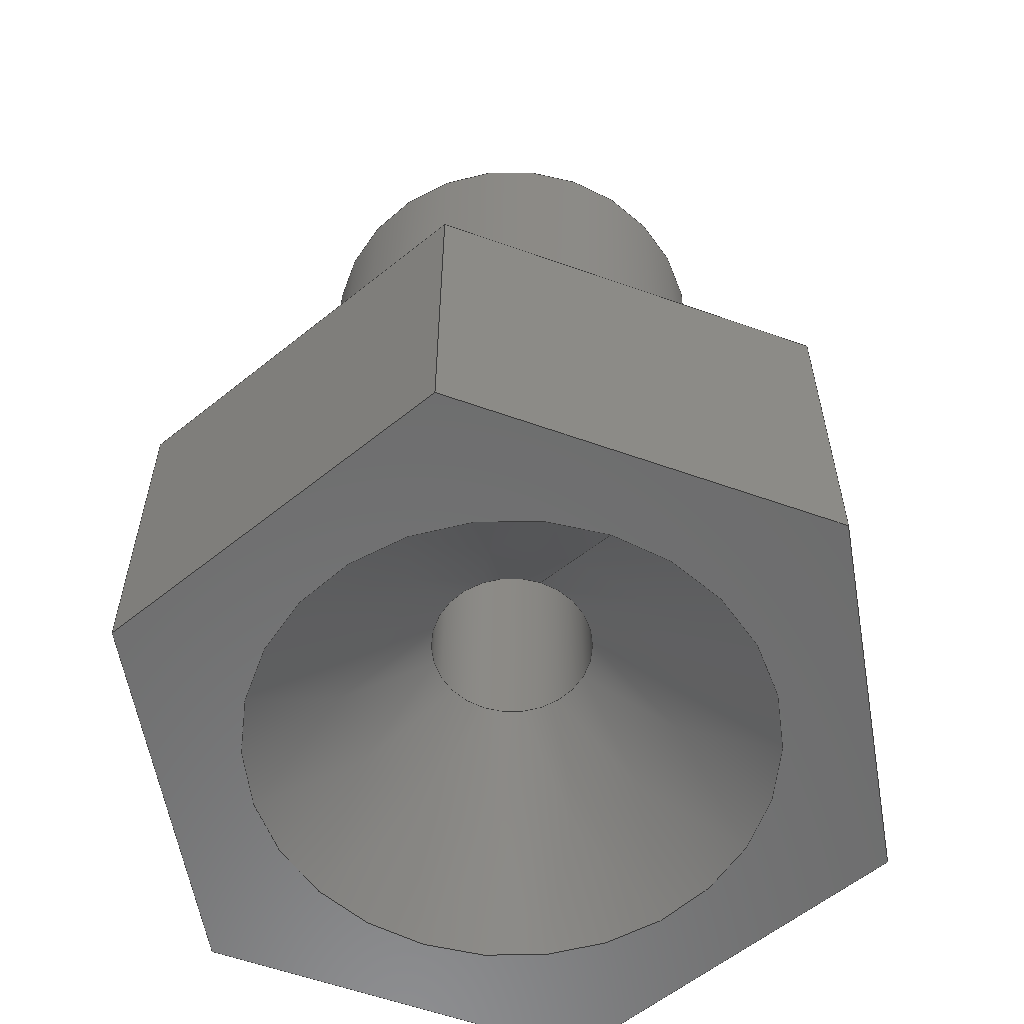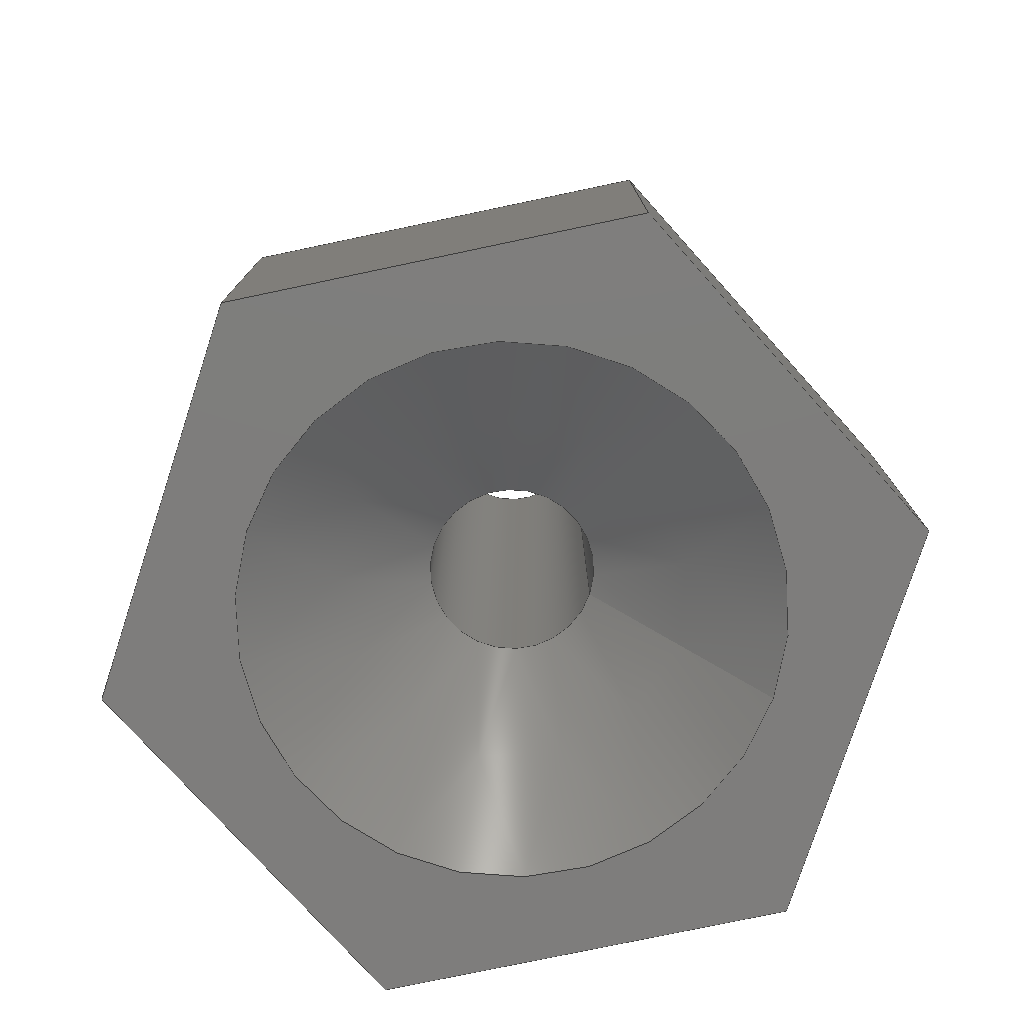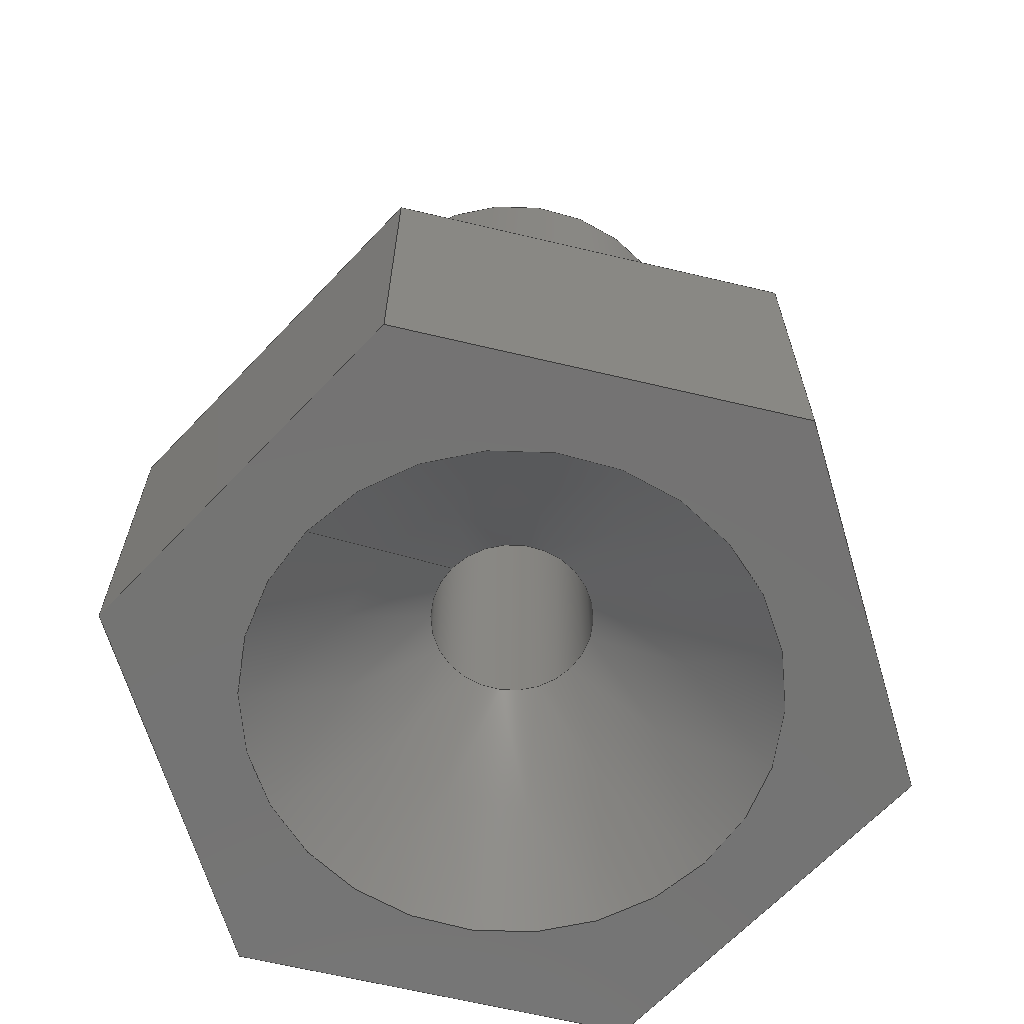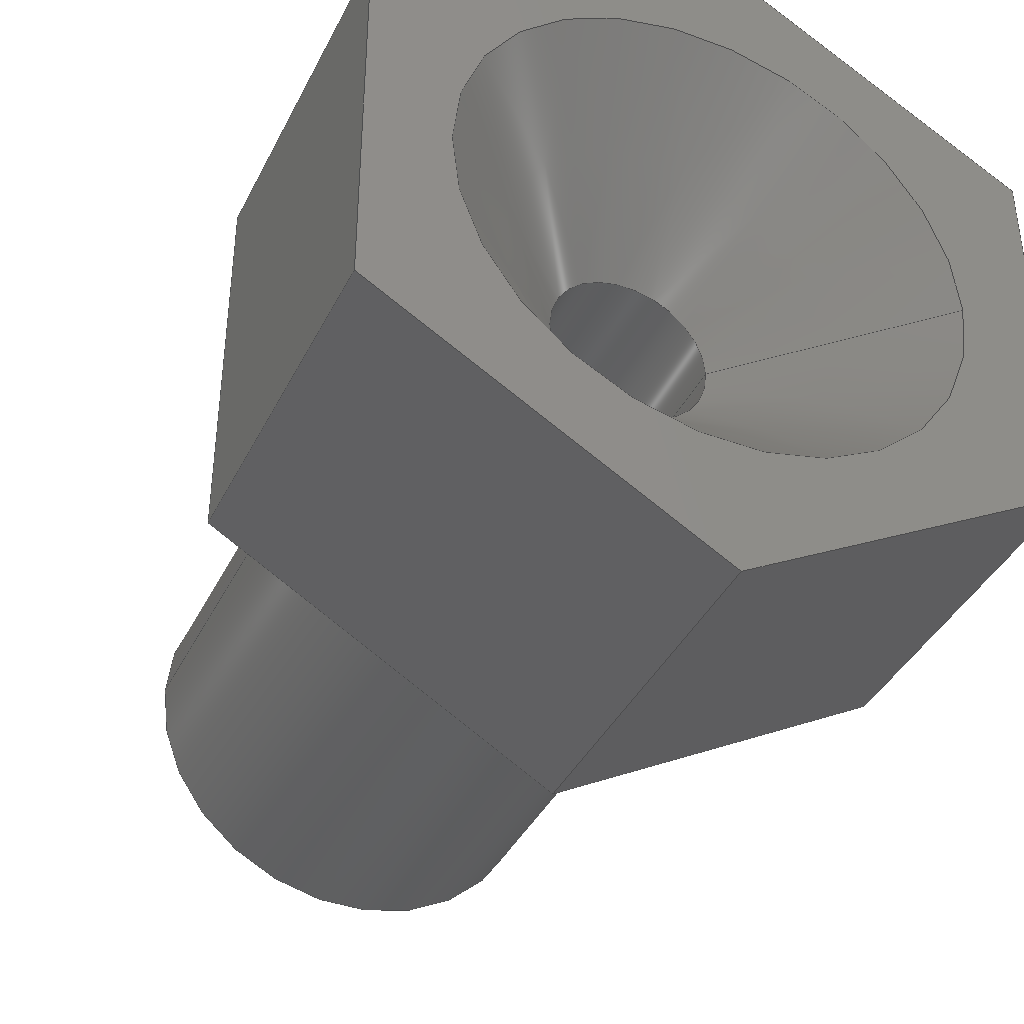
<metadata>
{"format":"step","ext":"stp","renderer":"f3d","projection":"perspective","resolution":1024,"background":"white","views":[{"elev":-58.8,"azim":-110.2,"up":"+Z"},{"elev":-77.3,"azim":161.9,"up":"+Z"},{"elev":-65.9,"azim":-43.4,"up":"+Z"},{"elev":-39.7,"azim":155.4,"up":"+Y"}]}
</metadata>
<code>
ISO-10303-21;
DATA;
#1=APPLICATION_CONTEXT('automotive design');
#2=APPLICATION_PROTOCOL_DEFINITION('International Standard','automotive_design',2001,#1);
#3=PRODUCT_CONTEXT('',#1,'mechanical');
#4=PRODUCT('FILLER PIECE','FILLER PIECE',$,(#3));
#5=PRODUCT_RELATED_PRODUCT_CATEGORY('part',$,(#4));
#6=PRODUCT_DEFINITION_FORMATION('',$,#4);
#7=PRODUCT_DEFINITION_CONTEXT('part definition',#1,'design');
#8=PRODUCT_DEFINITION('',$,#6,#7);
#9=(NAMED_UNIT(*)PLANE_ANGLE_UNIT()SI_UNIT($,.RADIAN.));
#10=DIMENSIONAL_EXPONENTS(0,0,0,0,0,0,0);
#11=PLANE_ANGLE_MEASURE_WITH_UNIT(PLANE_ANGLE_MEASURE(0.01745),#9);
#12=(CONVERSION_BASED_UNIT('DEGREE',#11)NAMED_UNIT(#10)PLANE_ANGLE_UNIT());
#13=(NAMED_UNIT(*)SI_UNIT($,.STERADIAN.)SOLID_ANGLE_UNIT());
#14=(LENGTH_UNIT()NAMED_UNIT(*)SI_UNIT(.MILLI.,.METRE.));
#15=UNCERTAINTY_MEASURE_WITH_UNIT(LENGTH_MEASURE(0.01),#14,'DISTANCE_ACCURACY_VALUE','');
#16=(GEOMETRIC_REPRESENTATION_CONTEXT(3)GLOBAL_UNCERTAINTY_ASSIGNED_CONTEXT((#15))GLOBAL_UNIT_ASSIGNED_CONTEXT((#12,#13,#14))REPRESENTATION_CONTEXT('None','None'));
#17=AXIS2_PLACEMENT_3D('',#18,#19,#20);
#18=CARTESIAN_POINT('',(0,0,0));
#19=DIRECTION('',(0,0,1));
#20=DIRECTION('',(1,0,0));
#21=SHAPE_REPRESENTATION('',(#17),#16);
#22=PRODUCT_DEFINITION_SHAPE('','',#8);
#23=SHAPE_DEFINITION_REPRESENTATION(#22,#21);
#24=(NAMED_UNIT(*)PLANE_ANGLE_UNIT()SI_UNIT($,.RADIAN.));
#25=DIMENSIONAL_EXPONENTS(0,0,0,0,0,0,0);
#26=PLANE_ANGLE_MEASURE_WITH_UNIT(PLANE_ANGLE_MEASURE(0.01745),#24);
#27=(CONVERSION_BASED_UNIT('DEGREE',#26)NAMED_UNIT(#25)PLANE_ANGLE_UNIT());
#28=(NAMED_UNIT(*)SI_UNIT($,.STERADIAN.)SOLID_ANGLE_UNIT());
#29=(LENGTH_UNIT()NAMED_UNIT(*)SI_UNIT(.MILLI.,.METRE.));
#30=UNCERTAINTY_MEASURE_WITH_UNIT(LENGTH_MEASURE(1e-06),#29,'DISTANCE_ACCURACY_VALUE','');
#31=(GEOMETRIC_REPRESENTATION_CONTEXT(3)GLOBAL_UNCERTAINTY_ASSIGNED_CONTEXT((#30))GLOBAL_UNIT_ASSIGNED_CONTEXT((#27,#28,#29))REPRESENTATION_CONTEXT('','3D'));
#32=CARTESIAN_POINT('',(6.661e-15,3.053e-15,-3));
#33=DIRECTION('',(0,0,-1));
#34=DIRECTION('',(1,0,0));
#35=AXIS2_PLACEMENT_3D('',#32,#33,#34);
#36=CONICAL_SURFACE('',#35,1.938,45);
#37=CARTESIAN_POINT('',(-0.9375,2.938e-15,-2));
#38=VERTEX_POINT('',#37);
#39=CARTESIAN_POINT('',(6.661e-15,3.053e-15,-2));
#40=DIRECTION('',(0,0,1));
#41=DIRECTION('',(1,0,0));
#42=AXIS2_PLACEMENT_3D('',#39,#40,#41);
#43=CIRCLE('',#42,0.9375);
#44=EDGE_CURVE('',#38,#38,#43,.T.);
#45=ORIENTED_EDGE('',*,*,#44,.T.);
#46=EDGE_LOOP('',(#45));
#47=FACE_OUTER_BOUND('',#46,.T.);
#48=CARTESIAN_POINT('',(-2.937,3.413e-15,-4));
#49=VERTEX_POINT('',#48);
#50=CARTESIAN_POINT('',(6.661e-15,3.053e-15,-4));
#51=DIRECTION('',(0,0,-1));
#52=DIRECTION('',(1,0,0));
#53=AXIS2_PLACEMENT_3D('',#50,#51,#52);
#54=CIRCLE('',#53,2.938);
#55=EDGE_CURVE('',#49,#49,#54,.T.);
#56=ORIENTED_EDGE('',*,*,#55,.T.);
#57=EDGE_LOOP('',(#56));
#58=FACE_BOUND('',#57,.T.);
#59=ADVANCED_FACE('',(#47,#58),#36,.F.);
#60=CARTESIAN_POINT('',(6.661e-15,3.053e-15,-4));
#61=DIRECTION('',(0,0,1));
#62=DIRECTION('',(1,0,0));
#63=AXIS2_PLACEMENT_3D('',#60,#61,#62);
#64=CYLINDRICAL_SURFACE('',#63,0.9375);
#65=CARTESIAN_POINT('',(-0.9375,3.168e-15,6));
#66=VERTEX_POINT('',#65);
#67=CARTESIAN_POINT('',(6.661e-15,3.053e-15,6));
#68=DIRECTION('',(0,0,-1));
#69=DIRECTION('',(1,0,0));
#70=AXIS2_PLACEMENT_3D('',#67,#68,#69);
#71=CIRCLE('',#70,0.9375);
#72=EDGE_CURVE('',#66,#66,#71,.T.);
#73=ORIENTED_EDGE('',*,*,#72,.F.);
#74=EDGE_LOOP('',(#73));
#75=FACE_OUTER_BOUND('',#74,.T.);
#76=ORIENTED_EDGE('',*,*,#44,.F.);
#77=EDGE_LOOP('',(#76));
#78=FACE_BOUND('',#77,.T.);
#79=ADVANCED_FACE('',(#75,#78),#64,.F.);
#80=CARTESIAN_POINT('',(-2.082e-15,-1.249e-15,-4));
#81=DIRECTION('',(0,0,1));
#82=DIRECTION('',(1,0,0));
#83=AXIS2_PLACEMENT_3D('',#80,#81,#82);
#84=PLANE('',#83);
#85=CARTESIAN_POINT('',(-3.875,-2.237,-4));
#86=VERTEX_POINT('',#85);
#87=CARTESIAN_POINT('',(-7.856e-16,-4.474,-4));
#88=VERTEX_POINT('',#87);
#89=CARTESIAN_POINT('',(-3.875,-2.237,-4));
#90=DIRECTION('',(0.866,-0.5,0));
#91=VECTOR('',#90,4.474);
#92=LINE('',#89,#91);
#93=EDGE_CURVE('',#86,#88,#92,.T.);
#94=ORIENTED_EDGE('',*,*,#93,.F.);
#95=CARTESIAN_POINT('',(-3.875,2.237,-4));
#96=VERTEX_POINT('',#95);
#97=CARTESIAN_POINT('',(-3.875,2.237,-4));
#98=DIRECTION('',(0,-1,0));
#99=VECTOR('',#98,4.474);
#100=LINE('',#97,#99);
#101=EDGE_CURVE('',#96,#86,#100,.T.);
#102=ORIENTED_EDGE('',*,*,#101,.F.);
#103=CARTESIAN_POINT('',(-8.127e-16,4.474,-4));
#104=VERTEX_POINT('',#103);
#105=CARTESIAN_POINT('',(-8.127e-16,4.474,-4));
#106=DIRECTION('',(-0.866,-0.5,0));
#107=VECTOR('',#106,4.474);
#108=LINE('',#105,#107);
#109=EDGE_CURVE('',#104,#96,#108,.T.);
#110=ORIENTED_EDGE('',*,*,#109,.F.);
#111=CARTESIAN_POINT('',(3.875,2.237,-4));
#112=VERTEX_POINT('',#111);
#113=CARTESIAN_POINT('',(3.875,2.237,-4));
#114=DIRECTION('',(-0.866,0.5,0));
#115=VECTOR('',#114,4.474);
#116=LINE('',#113,#115);
#117=EDGE_CURVE('',#112,#104,#116,.T.);
#118=ORIENTED_EDGE('',*,*,#117,.F.);
#119=CARTESIAN_POINT('',(3.875,-2.237,-4));
#120=VERTEX_POINT('',#119);
#121=CARTESIAN_POINT('',(3.875,-2.237,-4));
#122=DIRECTION('',(0,1,0));
#123=VECTOR('',#122,4.474);
#124=LINE('',#121,#123);
#125=EDGE_CURVE('',#120,#112,#124,.T.);
#126=ORIENTED_EDGE('',*,*,#125,.F.);
#127=CARTESIAN_POINT('',(-7.856e-16,-4.474,-4));
#128=DIRECTION('',(0.866,0.5,0));
#129=VECTOR('',#128,4.474);
#130=LINE('',#127,#129);
#131=EDGE_CURVE('',#88,#120,#130,.T.);
#132=ORIENTED_EDGE('',*,*,#131,.F.);
#133=EDGE_LOOP('',(#94,#102,#110,#118,#126,#132));
#134=FACE_OUTER_BOUND('',#133,.T.);
#135=ORIENTED_EDGE('',*,*,#55,.F.);
#136=EDGE_LOOP('',(#135));
#137=FACE_BOUND('',#136,.T.);
#138=ADVANCED_FACE('',(#134,#137),#84,.F.);
#139=CARTESIAN_POINT('',(-2.082e-15,-1.249e-15,0));
#140=DIRECTION('',(0,0,1));
#141=DIRECTION('',(1,0,0));
#142=AXIS2_PLACEMENT_3D('',#139,#140,#141);
#143=PLANE('',#142);
#144=CARTESIAN_POINT('',(-3.875,2.237,0));
#145=VERTEX_POINT('',#144);
#146=CARTESIAN_POINT('',(-3.875,-2.237,0));
#147=VERTEX_POINT('',#146);
#148=CARTESIAN_POINT('',(-3.875,2.237,0));
#149=DIRECTION('',(0,-1,0));
#150=VECTOR('',#149,4.474);
#151=LINE('',#148,#150);
#152=EDGE_CURVE('',#145,#147,#151,.T.);
#153=ORIENTED_EDGE('',*,*,#152,.T.);
#154=CARTESIAN_POINT('',(-7.856e-16,-4.474,0));
#155=VERTEX_POINT('',#154);
#156=CARTESIAN_POINT('',(-3.875,-2.237,0));
#157=DIRECTION('',(0.866,-0.5,0));
#158=VECTOR('',#157,4.474);
#159=LINE('',#156,#158);
#160=EDGE_CURVE('',#147,#155,#159,.T.);
#161=ORIENTED_EDGE('',*,*,#160,.T.);
#162=CARTESIAN_POINT('',(3.875,-2.237,0));
#163=VERTEX_POINT('',#162);
#164=CARTESIAN_POINT('',(-7.856e-16,-4.474,0));
#165=DIRECTION('',(0.866,0.5,0));
#166=VECTOR('',#165,4.474);
#167=LINE('',#164,#166);
#168=EDGE_CURVE('',#155,#163,#167,.T.);
#169=ORIENTED_EDGE('',*,*,#168,.T.);
#170=CARTESIAN_POINT('',(3.875,2.237,0));
#171=VERTEX_POINT('',#170);
#172=CARTESIAN_POINT('',(3.875,-2.237,0));
#173=DIRECTION('',(0,1,0));
#174=VECTOR('',#173,4.474);
#175=LINE('',#172,#174);
#176=EDGE_CURVE('',#163,#171,#175,.T.);
#177=ORIENTED_EDGE('',*,*,#176,.T.);
#178=CARTESIAN_POINT('',(-8.127e-16,4.474,0));
#179=VERTEX_POINT('',#178);
#180=CARTESIAN_POINT('',(3.875,2.237,0));
#181=DIRECTION('',(-0.866,0.5,0));
#182=VECTOR('',#181,4.474);
#183=LINE('',#180,#182);
#184=EDGE_CURVE('',#171,#179,#183,.T.);
#185=ORIENTED_EDGE('',*,*,#184,.T.);
#186=CARTESIAN_POINT('',(-8.127e-16,4.474,0));
#187=DIRECTION('',(-0.866,-0.5,0));
#188=VECTOR('',#187,4.474);
#189=LINE('',#186,#188);
#190=EDGE_CURVE('',#179,#145,#189,.T.);
#191=ORIENTED_EDGE('',*,*,#190,.T.);
#192=EDGE_LOOP('',(#153,#161,#169,#177,#185,#191));
#193=FACE_OUTER_BOUND('',#192,.T.);
#194=CARTESIAN_POINT('',(2.5,3.062e-16,0));
#195=VERTEX_POINT('',#194);
#196=CARTESIAN_POINT('',(0,0,0));
#197=DIRECTION('',(0,0,-1));
#198=DIRECTION('',(-1,0,0));
#199=AXIS2_PLACEMENT_3D('',#196,#197,#198);
#200=CIRCLE('',#199,2.5);
#201=EDGE_CURVE('',#195,#195,#200,.T.);
#202=ORIENTED_EDGE('',*,*,#201,.T.);
#203=EDGE_LOOP('',(#202));
#204=FACE_BOUND('',#203,.T.);
#205=ADVANCED_FACE('',(#193,#204),#143,.T.);
#206=CARTESIAN_POINT('',(-3.875,-2.237,0));
#207=DIRECTION('',(-0.5,-0.866,0));
#208=DIRECTION('',(0,0,-1));
#209=AXIS2_PLACEMENT_3D('',#206,#207,#208);
#210=PLANE('',#209);
#211=ORIENTED_EDGE('',*,*,#93,.T.);
#212=CARTESIAN_POINT('',(-7.856e-16,-4.474,0));
#213=DIRECTION('',(0,0,-1));
#214=VECTOR('',#213,4);
#215=LINE('',#212,#214);
#216=EDGE_CURVE('',#155,#88,#215,.T.);
#217=ORIENTED_EDGE('',*,*,#216,.F.);
#218=ORIENTED_EDGE('',*,*,#160,.F.);
#219=CARTESIAN_POINT('',(-3.875,-2.237,0));
#220=DIRECTION('',(0,0,-1));
#221=VECTOR('',#220,4);
#222=LINE('',#219,#221);
#223=EDGE_CURVE('',#147,#86,#222,.T.);
#224=ORIENTED_EDGE('',*,*,#223,.T.);
#225=EDGE_LOOP('',(#211,#217,#218,#224));
#226=FACE_OUTER_BOUND('',#225,.T.);
#227=ADVANCED_FACE('',(#226),#210,.T.);
#228=CARTESIAN_POINT('',(-7.856e-16,-4.474,0));
#229=DIRECTION('',(0.5,-0.866,0));
#230=DIRECTION('',(0,0,-1));
#231=AXIS2_PLACEMENT_3D('',#228,#229,#230);
#232=PLANE('',#231);
#233=ORIENTED_EDGE('',*,*,#131,.T.);
#234=CARTESIAN_POINT('',(3.875,-2.237,0));
#235=DIRECTION('',(0,0,-1));
#236=VECTOR('',#235,4);
#237=LINE('',#234,#236);
#238=EDGE_CURVE('',#163,#120,#237,.T.);
#239=ORIENTED_EDGE('',*,*,#238,.F.);
#240=ORIENTED_EDGE('',*,*,#168,.F.);
#241=ORIENTED_EDGE('',*,*,#216,.T.);
#242=EDGE_LOOP('',(#233,#239,#240,#241));
#243=FACE_OUTER_BOUND('',#242,.T.);
#244=ADVANCED_FACE('',(#243),#232,.T.);
#245=CARTESIAN_POINT('',(3.875,-2.237,0));
#246=DIRECTION('',(1,0,0));
#247=DIRECTION('',(0,0,-1));
#248=AXIS2_PLACEMENT_3D('',#245,#246,#247);
#249=PLANE('',#248);
#250=ORIENTED_EDGE('',*,*,#125,.T.);
#251=CARTESIAN_POINT('',(3.875,2.237,0));
#252=DIRECTION('',(0,0,-1));
#253=VECTOR('',#252,4);
#254=LINE('',#251,#253);
#255=EDGE_CURVE('',#171,#112,#254,.T.);
#256=ORIENTED_EDGE('',*,*,#255,.F.);
#257=ORIENTED_EDGE('',*,*,#176,.F.);
#258=ORIENTED_EDGE('',*,*,#238,.T.);
#259=EDGE_LOOP('',(#250,#256,#257,#258));
#260=FACE_OUTER_BOUND('',#259,.T.);
#261=ADVANCED_FACE('',(#260),#249,.T.);
#262=CARTESIAN_POINT('',(3.875,2.237,0));
#263=DIRECTION('',(0.5,0.866,0));
#264=DIRECTION('',(0,0,-1));
#265=AXIS2_PLACEMENT_3D('',#262,#263,#264);
#266=PLANE('',#265);
#267=ORIENTED_EDGE('',*,*,#117,.T.);
#268=CARTESIAN_POINT('',(-8.127e-16,4.474,0));
#269=DIRECTION('',(0,0,-1));
#270=VECTOR('',#269,4);
#271=LINE('',#268,#270);
#272=EDGE_CURVE('',#179,#104,#271,.T.);
#273=ORIENTED_EDGE('',*,*,#272,.F.);
#274=ORIENTED_EDGE('',*,*,#184,.F.);
#275=ORIENTED_EDGE('',*,*,#255,.T.);
#276=EDGE_LOOP('',(#267,#273,#274,#275));
#277=FACE_OUTER_BOUND('',#276,.T.);
#278=ADVANCED_FACE('',(#277),#266,.T.);
#279=CARTESIAN_POINT('',(-8.127e-16,4.474,0));
#280=DIRECTION('',(-0.5,0.866,0));
#281=DIRECTION('',(0,0,1));
#282=AXIS2_PLACEMENT_3D('',#279,#280,#281);
#283=PLANE('',#282);
#284=ORIENTED_EDGE('',*,*,#109,.T.);
#285=CARTESIAN_POINT('',(-3.875,2.237,0));
#286=DIRECTION('',(0,0,-1));
#287=VECTOR('',#286,4);
#288=LINE('',#285,#287);
#289=EDGE_CURVE('',#145,#96,#288,.T.);
#290=ORIENTED_EDGE('',*,*,#289,.F.);
#291=ORIENTED_EDGE('',*,*,#190,.F.);
#292=ORIENTED_EDGE('',*,*,#272,.T.);
#293=EDGE_LOOP('',(#284,#290,#291,#292));
#294=FACE_OUTER_BOUND('',#293,.T.);
#295=ADVANCED_FACE('',(#294),#283,.T.);
#296=CARTESIAN_POINT('',(-3.875,2.237,0));
#297=DIRECTION('',(-1,0,0));
#298=DIRECTION('',(0,0,1));
#299=AXIS2_PLACEMENT_3D('',#296,#297,#298);
#300=PLANE('',#299);
#301=ORIENTED_EDGE('',*,*,#101,.T.);
#302=ORIENTED_EDGE('',*,*,#223,.F.);
#303=ORIENTED_EDGE('',*,*,#152,.F.);
#304=ORIENTED_EDGE('',*,*,#289,.T.);
#305=EDGE_LOOP('',(#301,#302,#303,#304));
#306=FACE_OUTER_BOUND('',#305,.T.);
#307=ADVANCED_FACE('',(#306),#300,.T.);
#308=CARTESIAN_POINT('',(0,0,0));
#309=DIRECTION('',(0,0,1));
#310=DIRECTION('',(-1,0,0));
#311=AXIS2_PLACEMENT_3D('',#308,#309,#310);
#312=CYLINDRICAL_SURFACE('',#311,2.5);
#313=CARTESIAN_POINT('',(2.5,3.062e-16,6));
#314=VERTEX_POINT('',#313);
#315=CARTESIAN_POINT('',(0,0,6));
#316=DIRECTION('',(0,0,-1));
#317=DIRECTION('',(-1,0,0));
#318=AXIS2_PLACEMENT_3D('',#315,#316,#317);
#319=CIRCLE('',#318,2.5);
#320=EDGE_CURVE('',#314,#314,#319,.T.);
#321=ORIENTED_EDGE('',*,*,#320,.T.);
#322=EDGE_LOOP('',(#321));
#323=FACE_OUTER_BOUND('',#322,.T.);
#324=ORIENTED_EDGE('',*,*,#201,.F.);
#325=EDGE_LOOP('',(#324));
#326=FACE_BOUND('',#325,.T.);
#327=ADVANCED_FACE('',(#323,#326),#312,.T.);
#328=CARTESIAN_POINT('',(0,0,6));
#329=DIRECTION('',(0,0,-1));
#330=DIRECTION('',(-1,0,0));
#331=AXIS2_PLACEMENT_3D('',#328,#329,#330);
#332=PLANE('',#331);
#333=ORIENTED_EDGE('',*,*,#320,.F.);
#334=EDGE_LOOP('',(#333));
#335=FACE_OUTER_BOUND('',#334,.T.);
#336=ORIENTED_EDGE('',*,*,#72,.T.);
#337=EDGE_LOOP('',(#336));
#338=FACE_BOUND('',#337,.T.);
#339=ADVANCED_FACE('',(#335,#338),#332,.F.);
#340=CLOSED_SHELL('',(#59,#79,#138,#205,#227,#244,#261,#278,#295,#307,#327,#339));
#341=MANIFOLD_SOLID_BREP('Solid1',#340);
#342=DRAUGHTING_PRE_DEFINED_COLOUR('black');
#343=FILL_AREA_STYLE_COLOUR('Black',#342);
#344=FILL_AREA_STYLE('Black',(#343));
#345=SURFACE_STYLE_FILL_AREA(#344);
#346=SURFACE_SIDE_STYLE('Black',(#345));
#347=SURFACE_STYLE_USAGE(.BOTH.,#346);
#348=PRESENTATION_STYLE_ASSIGNMENT((#347));
#349=STYLED_ITEM('',(#348),#341);
#350=MECHANICAL_DESIGN_GEOMETRIC_PRESENTATION_REPRESENTATION('',(#349),#16);
#351=ADVANCED_BREP_SHAPE_REPRESENTATION('ABSR',(#341),#16);
#352=SHAPE_REPRESENTATION_RELATIONSHIP('SRR','None',#351,#21);
ENDSEC;
END-ISO-10303-21;

</code>
